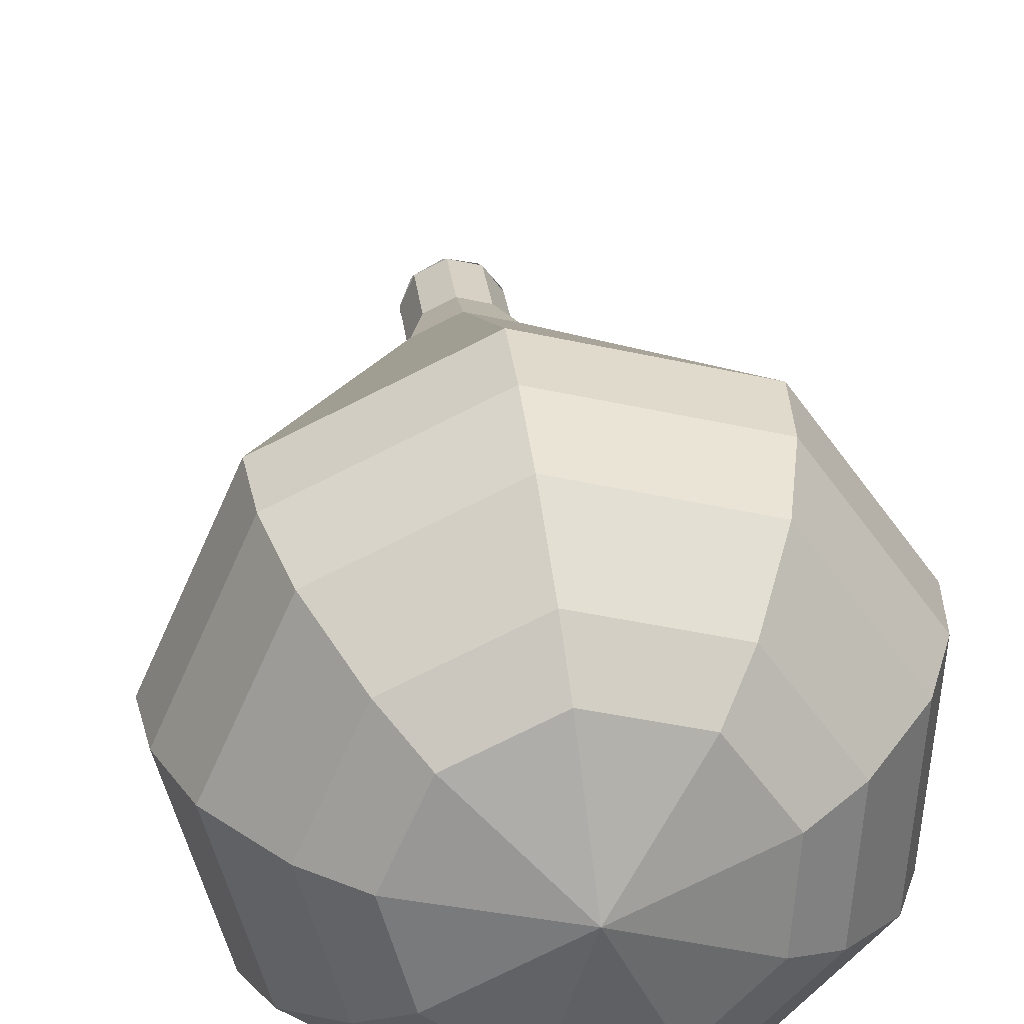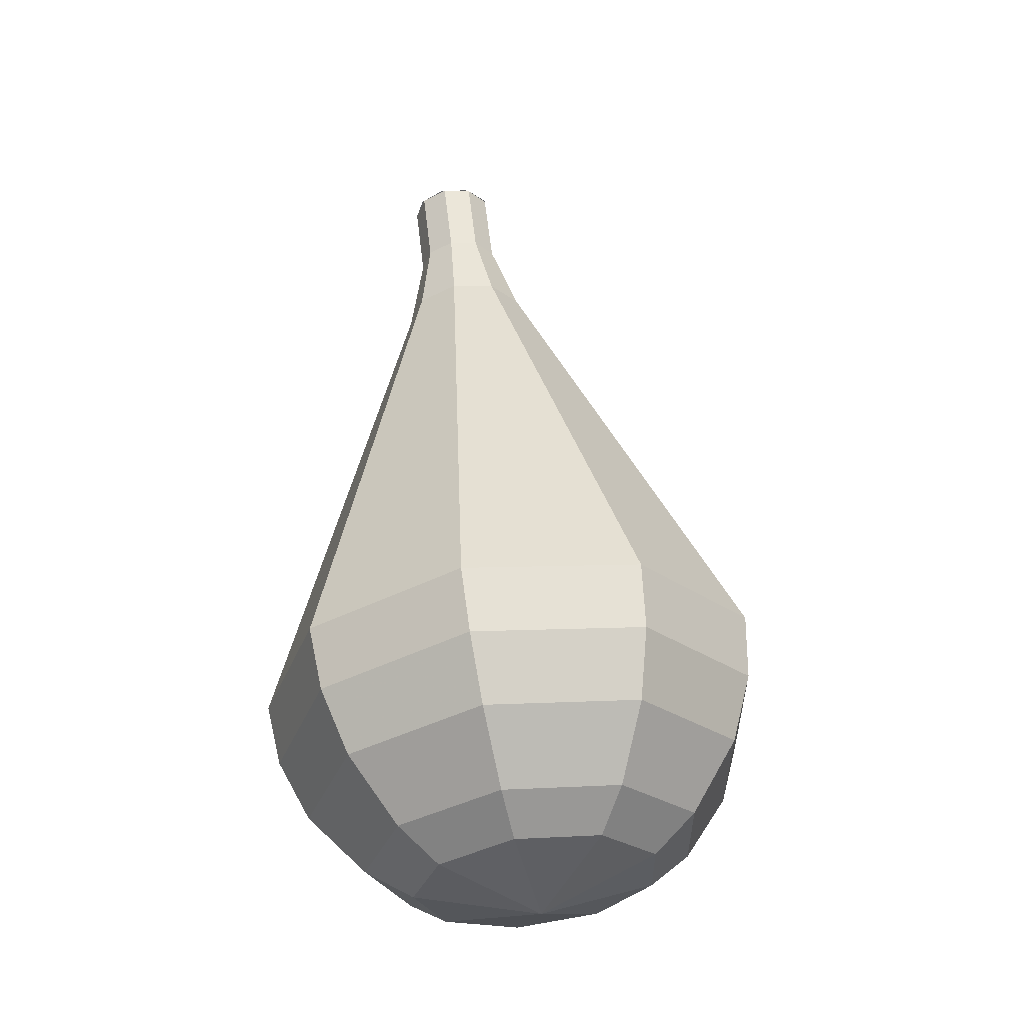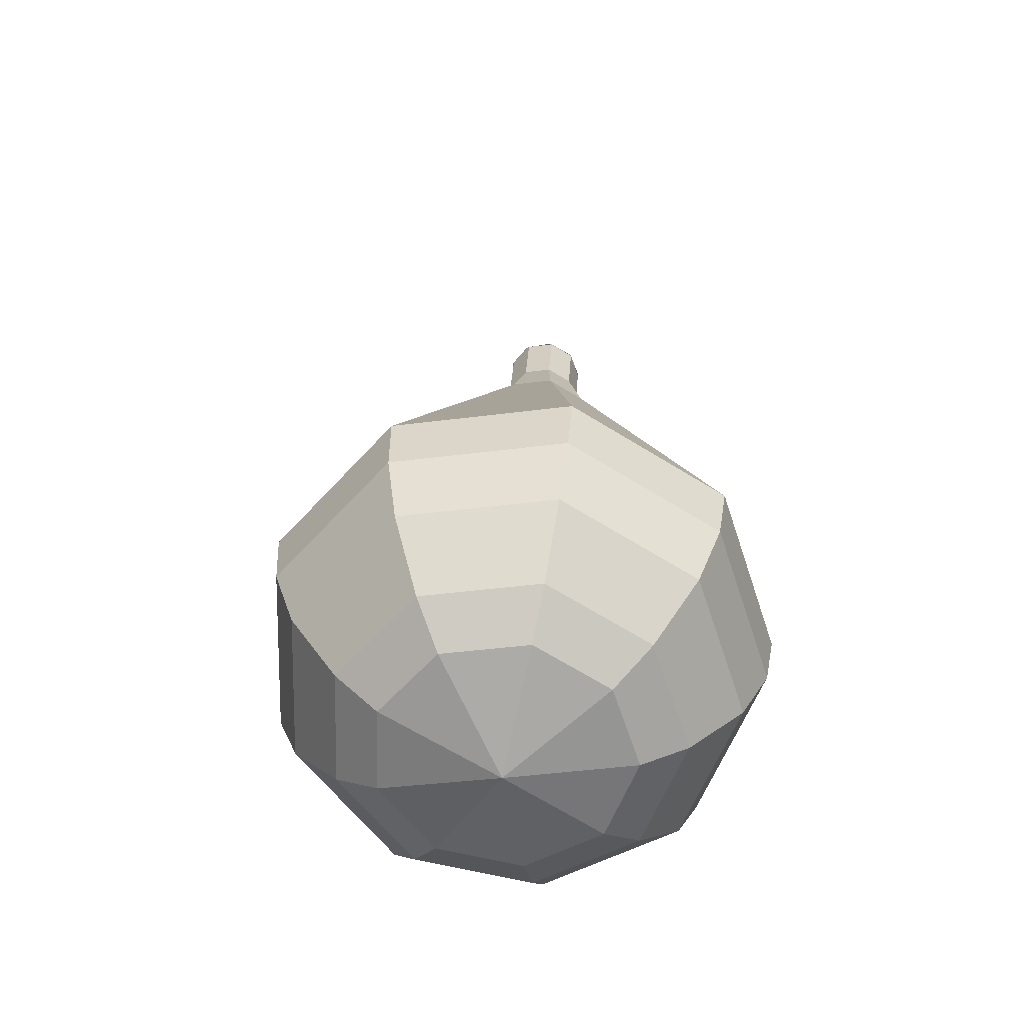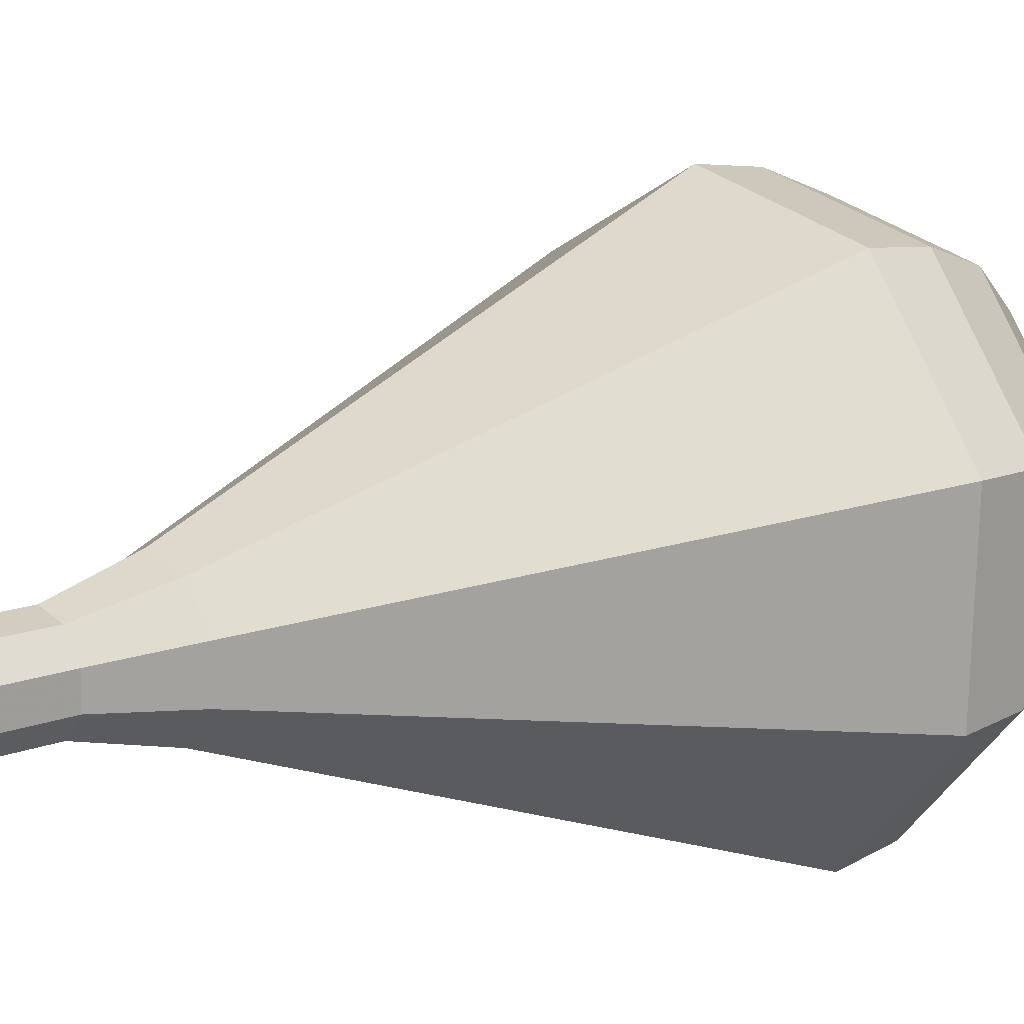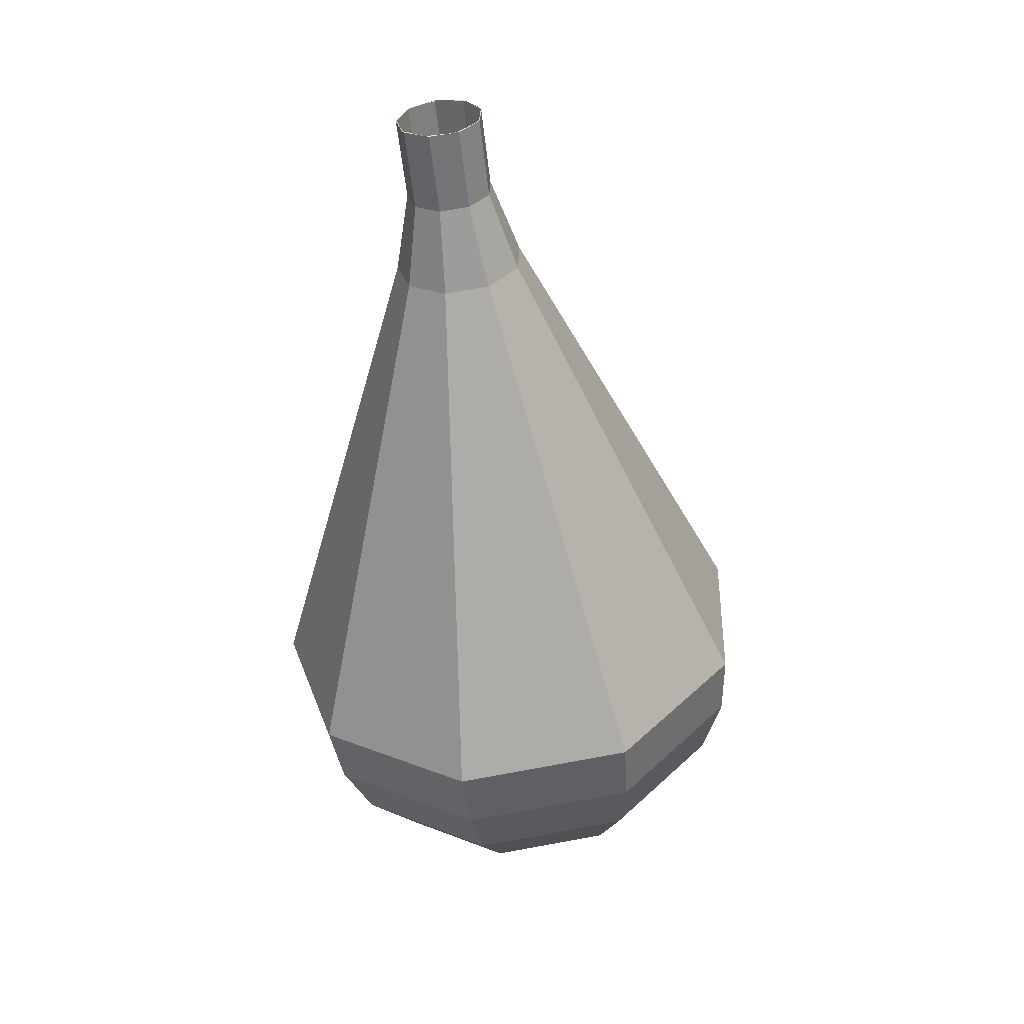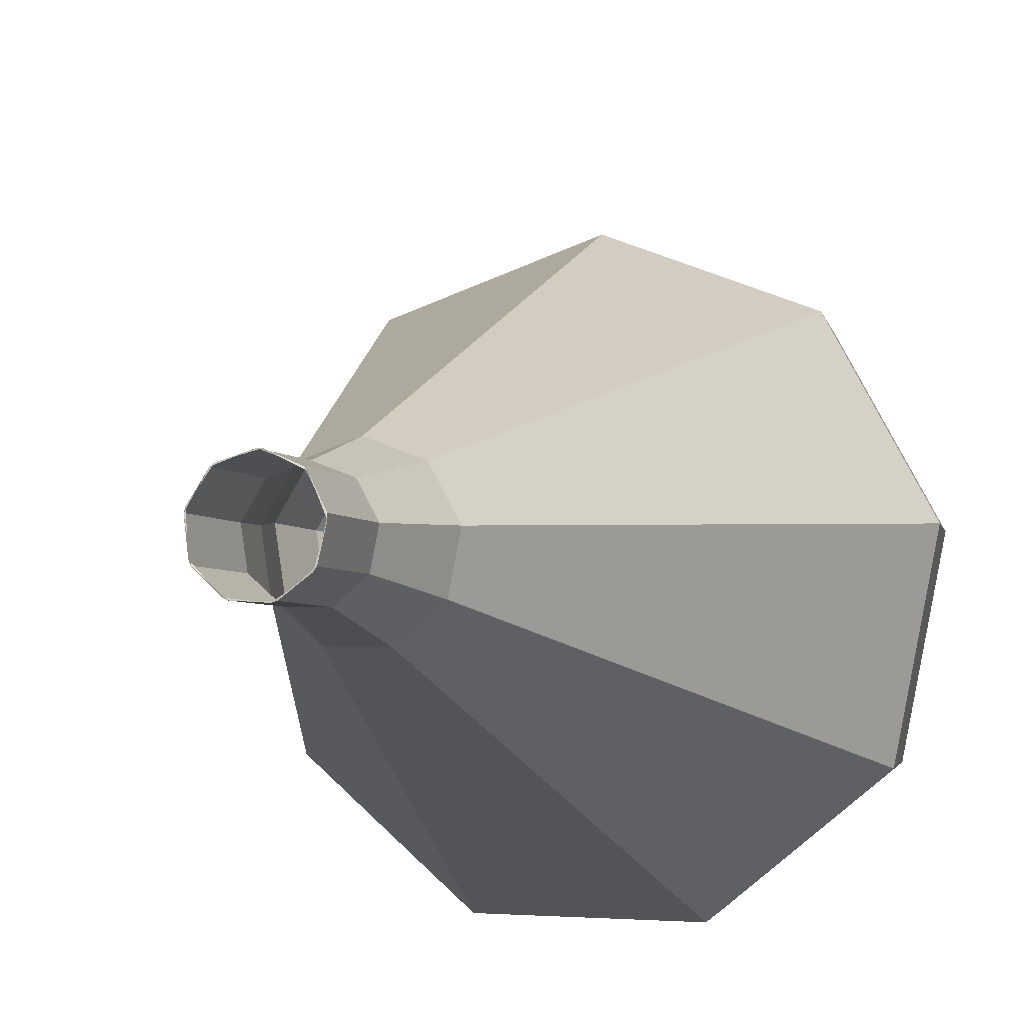
<metadata>
{"format":"obj","ext":"obj","renderer":"f3d","projection":"perspective","resolution":1024,"background":"white","views":[{"elev":36.7,"azim":174.6,"up":"+Y"},{"elev":-23.3,"azim":145.6,"up":"+Z"},{"elev":-52.4,"azim":-156.1,"up":"+Z"},{"elev":-1.8,"azim":52.9,"up":"+Y"},{"elev":43.2,"azim":146.7,"up":"+Z"},{"elev":-15.0,"azim":19.5,"up":"+Y"}]}
</metadata>
<code>
g tube1
v 146.6 155.7 161.4
v 146.3 154.9 161.2
v 145.5 154.5 161.1
v 144.7 154.6 161.2
v 144.1 155.3 161.3
v 144.1 156.1 161.4
v 144.7 156.8 161.6
v 145.5 156.9 161.6
v 146.3 156.5 161.5
v 146.6 155.7 161.4
v 146.5 155.8 161.4
v 146.3 155 161.2
v 145.6 154.5 161.1
v 144.8 154.6 161.2
v 144.2 155.2 161.3
v 144.1 156 161.4
v 144.6 156.7 161.6
v 145.4 156.9 161.6
v 146.2 156.6 161.5
v 146.5 155.8 161.4
v 146.5 156.2 159.1
v 146.3 155.4 158.9
v 145.6 154.9 158.8
v 144.7 155 158.9
v 144.1 155.6 159
v 144.1 156.4 159.1
v 144.5 157.1 159.3
v 145.4 157.3 159.3
v 146.1 157 159.2
v 146.5 156.2 159.1
v 147.1 156.7 156.8
v 146.8 155.5 156.6
v 145.7 154.7 156.4
v 144.4 154.8 156.5
v 143.5 155.7 156.7
v 143.4 157 156.9
v 144.1 158 157.1
v 145.4 158.4 157.1
v 146.5 157.8 157
v 147.1 156.7 156.8
v 148 157.2 154.5
v 147.5 155.4 154.2
v 145.9 154.3 154
v 144 154.4 154
v 142.6 155.7 154.3
v 142.5 157.6 154.6
v 143.6 159.2 154.9
v 145.4 159.7 155
v 147.2 158.9 154.8
v 148 157.2 154.5
v 148.9 157.7 152.2
v 148.2 155.2 151.8
v 146.1 153.8 151.5
v 143.6 154 151.6
v 141.8 155.8 152
v 141.5 158.3 152.4
v 143 160.4 152.8
v 145.5 161 152.8
v 147.8 160 152.6
v 148.9 157.7 152.2
v 150.7 158.7 147.6
v 149.7 155 146.9
v 146.5 152.8 146.6
v 142.7 153.1 146.7
v 140 155.8 147.2
v 139.6 159.6 147.9
v 141.8 162.7 148.5
v 145.6 163.7 148.6
v 149 162.1 148.2
v 150.7 158.7 147.6
v 152.5 159.7 143
v 151.2 154.8 142.1
v 147 151.9 141.7
v 141.8 152.3 141.8
v 138.2 155.8 142.5
v 137.8 160.9 143.5
v 140.7 165 144.2
v 145.6 166.4 144.3
v 150.3 164.2 143.9
v 152.5 159.7 143
v 152.2 160 141.2
v 150.9 155.3 140.3
v 146.9 152.4 139.9
v 141.9 152.8 140
v 138.4 156.3 140.7
v 138 161.1 141.6
v 140.8 165.2 142.3
v 145.6 166.5 142.4
v 150.1 164.4 142
v 152.2 160 141.2
v 151.4 160.3 139.3
v 150.3 156 138.6
v 146.6 153.5 138.2
v 142.2 153.9 138.3
v 139.1 156.9 138.9
v 138.7 161.3 139.7
v 141.2 164.9 140.3
v 145.5 166 140.4
v 149.5 164.2 140.1
v 151.4 160.3 139.3
v 149.8 160.4 137.5
v 149 157.2 136.9
v 146.2 155.3 136.6
v 142.8 155.6 136.7
v 140.4 157.9 137.2
v 140.1 161.2 137.8
v 142.1 164 138.2
v 145.3 164.9 138.3
v 148.4 163.5 138
v 149.8 160.4 137.5
v 148.5 160.5 136.5
v 147.9 158.1 136.1
v 145.8 156.7 135.9
v 143.4 156.9 136
v 141.6 158.6 136.3
v 141.4 161.1 136.8
v 142.8 163.1 137.1
v 145.2 163.7 137.2
v 147.5 162.7 137
v 148.5 160.5 136.5
v 144.9 160.3 135.6
v 144.9 160.3 135.6
v 144.9 160.3 135.6
v 144.9 160.3 135.6
v 144.9 160.3 135.6
v 144.9 160.3 135.6
v 144.9 160.3 135.6
v 144.9 160.3 135.6
v 144.9 160.3 135.6
v 144.9 160.3 135.6
f 1 2 12
f 12 11 1
f 2 3 13
f 13 12 2
f 3 4 14
f 14 13 3
f 4 5 15
f 15 14 4
f 5 6 16
f 16 15 5
f 6 7 17
f 17 16 6
f 7 8 18
f 18 17 7
f 8 9 19
f 19 18 8
f 9 10 20
f 20 19 9
f 11 12 22
f 22 21 11
f 12 13 23
f 23 22 12
f 13 14 24
f 24 23 13
f 14 15 25
f 25 24 14
f 15 16 26
f 26 25 15
f 16 17 27
f 27 26 16
f 17 18 28
f 28 27 17
f 18 19 29
f 29 28 18
f 19 20 30
f 30 29 19
f 21 22 32
f 32 31 21
f 22 23 33
f 33 32 22
f 23 24 34
f 34 33 23
f 24 25 35
f 35 34 24
f 25 26 36
f 36 35 25
f 26 27 37
f 37 36 26
f 27 28 38
f 38 37 27
f 28 29 39
f 39 38 28
f 29 30 40
f 40 39 29
f 31 32 42
f 42 41 31
f 32 33 43
f 43 42 32
f 33 34 44
f 44 43 33
f 34 35 45
f 45 44 34
f 35 36 46
f 46 45 35
f 36 37 47
f 47 46 36
f 37 38 48
f 48 47 37
f 38 39 49
f 49 48 38
f 39 40 50
f 50 49 39
f 41 42 52
f 52 51 41
f 42 43 53
f 53 52 42
f 43 44 54
f 54 53 43
f 44 45 55
f 55 54 44
f 45 46 56
f 56 55 45
f 46 47 57
f 57 56 46
f 47 48 58
f 58 57 47
f 48 49 59
f 59 58 48
f 49 50 60
f 60 59 49
f 51 52 62
f 62 61 51
f 52 53 63
f 63 62 52
f 53 54 64
f 64 63 53
f 54 55 65
f 65 64 54
f 55 56 66
f 66 65 55
f 56 57 67
f 67 66 56
f 57 58 68
f 68 67 57
f 58 59 69
f 69 68 58
f 59 60 70
f 70 69 59
f 61 62 72
f 72 71 61
f 62 63 73
f 73 72 62
f 63 64 74
f 74 73 63
f 64 65 75
f 75 74 64
f 65 66 76
f 76 75 65
f 66 67 77
f 77 76 66
f 67 68 78
f 78 77 67
f 68 69 79
f 79 78 68
f 69 70 80
f 80 79 69
f 71 72 82
f 82 81 71
f 72 73 83
f 83 82 72
f 73 74 84
f 84 83 73
f 74 75 85
f 85 84 74
f 75 76 86
f 86 85 75
f 76 77 87
f 87 86 76
f 77 78 88
f 88 87 77
f 78 79 89
f 89 88 78
f 79 80 90
f 90 89 79
f 81 82 92
f 92 91 81
f 82 83 93
f 93 92 82
f 83 84 94
f 94 93 83
f 84 85 95
f 95 94 84
f 85 86 96
f 96 95 85
f 86 87 97
f 97 96 86
f 87 88 98
f 98 97 87
f 88 89 99
f 99 98 88
f 89 90 100
f 100 99 89
f 91 92 102
f 102 101 91
f 92 93 103
f 103 102 92
f 93 94 104
f 104 103 93
f 94 95 105
f 105 104 94
f 95 96 106
f 106 105 95
f 96 97 107
f 107 106 96
f 97 98 108
f 108 107 97
f 98 99 109
f 109 108 98
f 99 100 110
f 110 109 99
f 101 102 112
f 112 111 101
f 102 103 113
f 113 112 102
f 103 104 114
f 114 113 103
f 104 105 115
f 115 114 104
f 105 106 116
f 116 115 105
f 106 107 117
f 117 116 106
f 107 108 118
f 118 117 107
f 108 109 119
f 119 118 108
f 109 110 120
f 120 119 109
f 111 112 122
f 122 121 111
f 112 113 123
f 123 122 112
f 113 114 124
f 124 123 113
f 114 115 125
f 125 124 114
f 115 116 126
f 126 125 115
f 116 117 127
f 127 126 116
f 117 118 128
f 128 127 117
f 118 119 129
f 129 128 118
f 119 120 130
f 130 129 119

</code>
